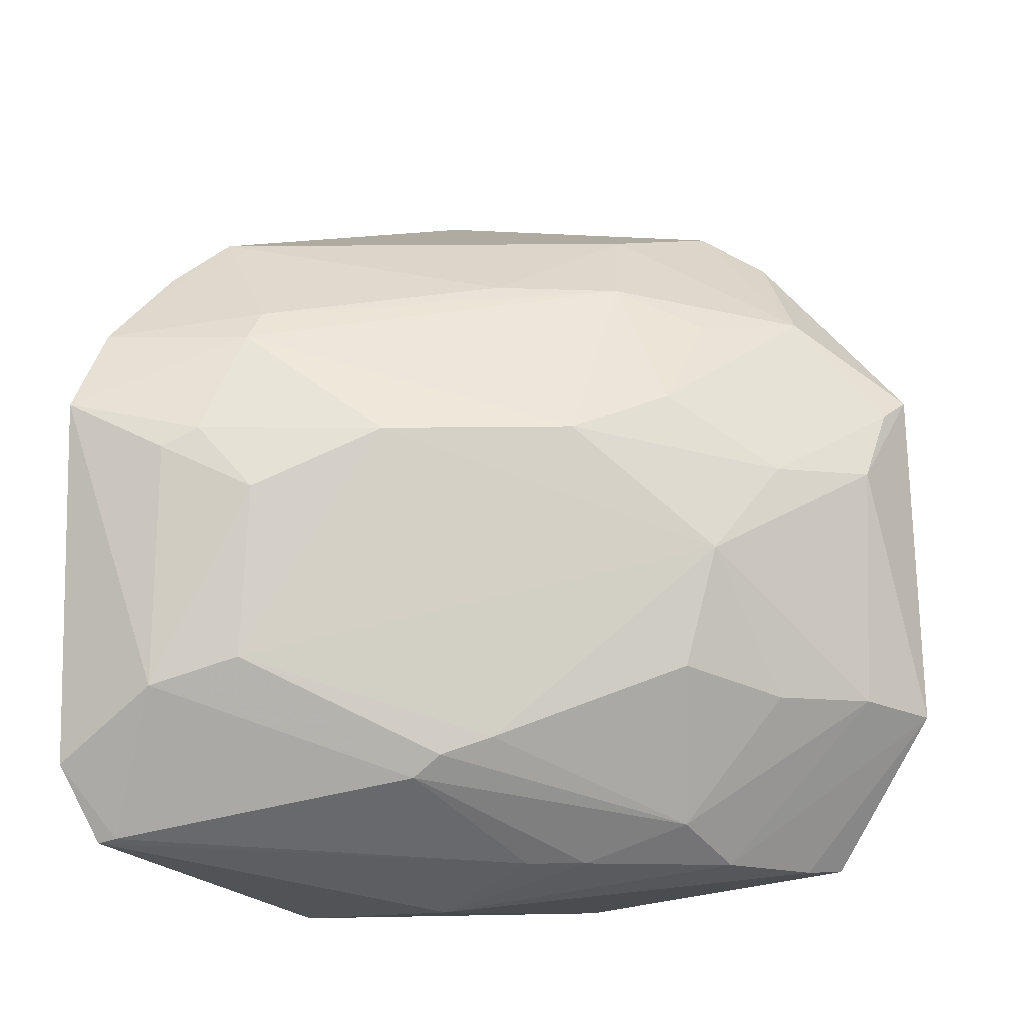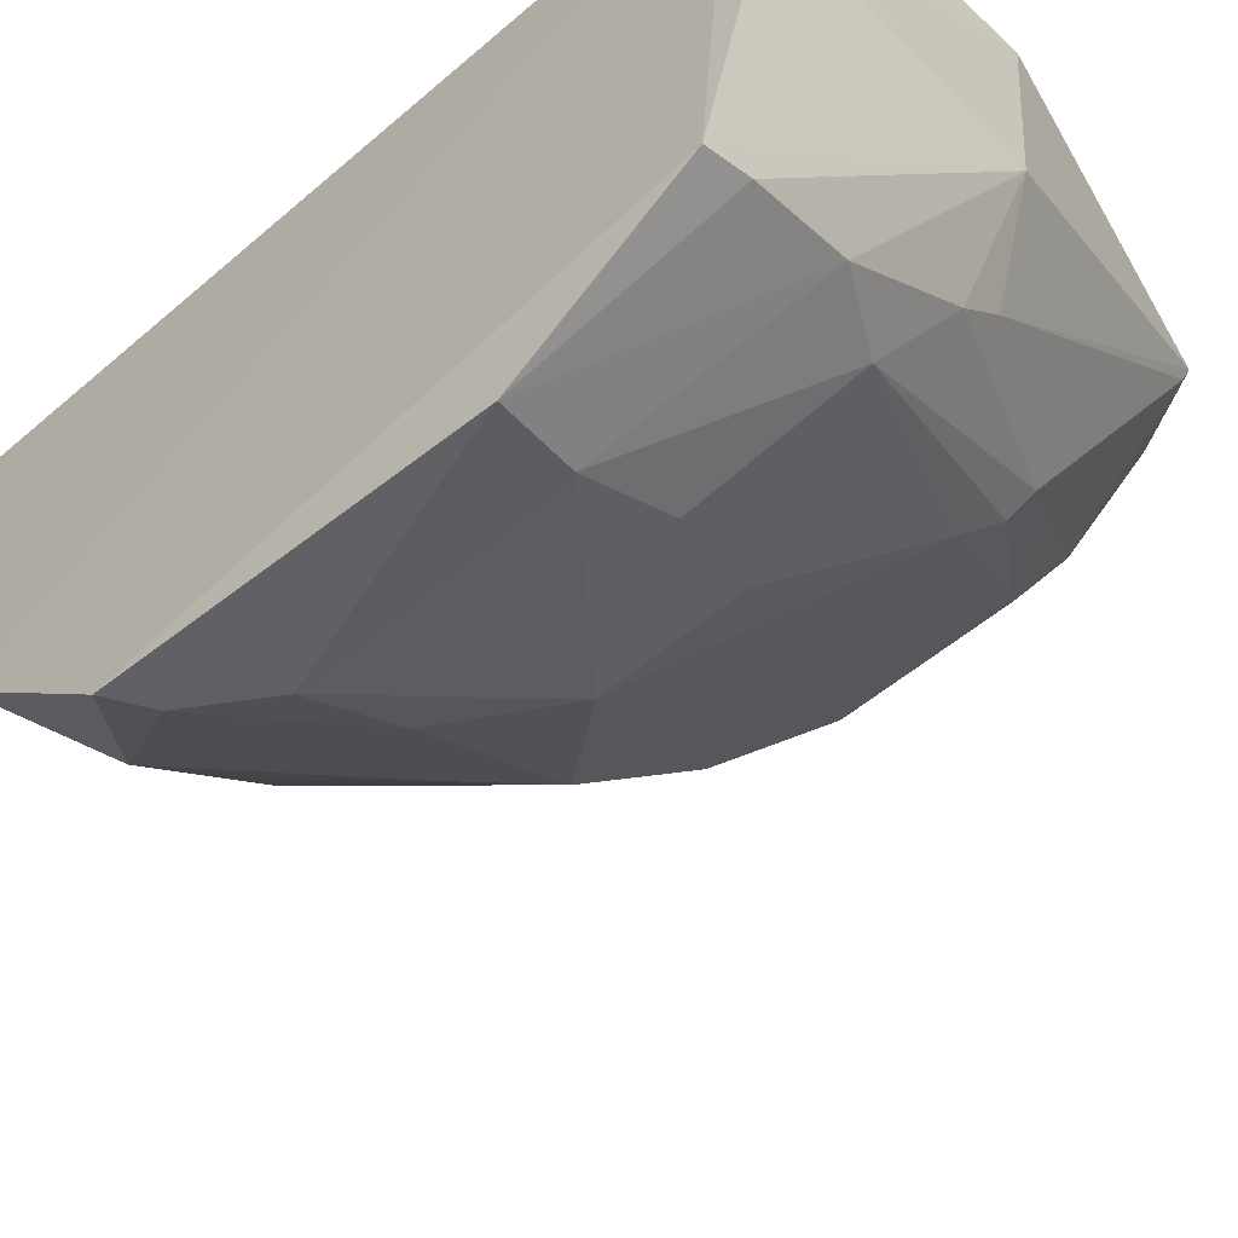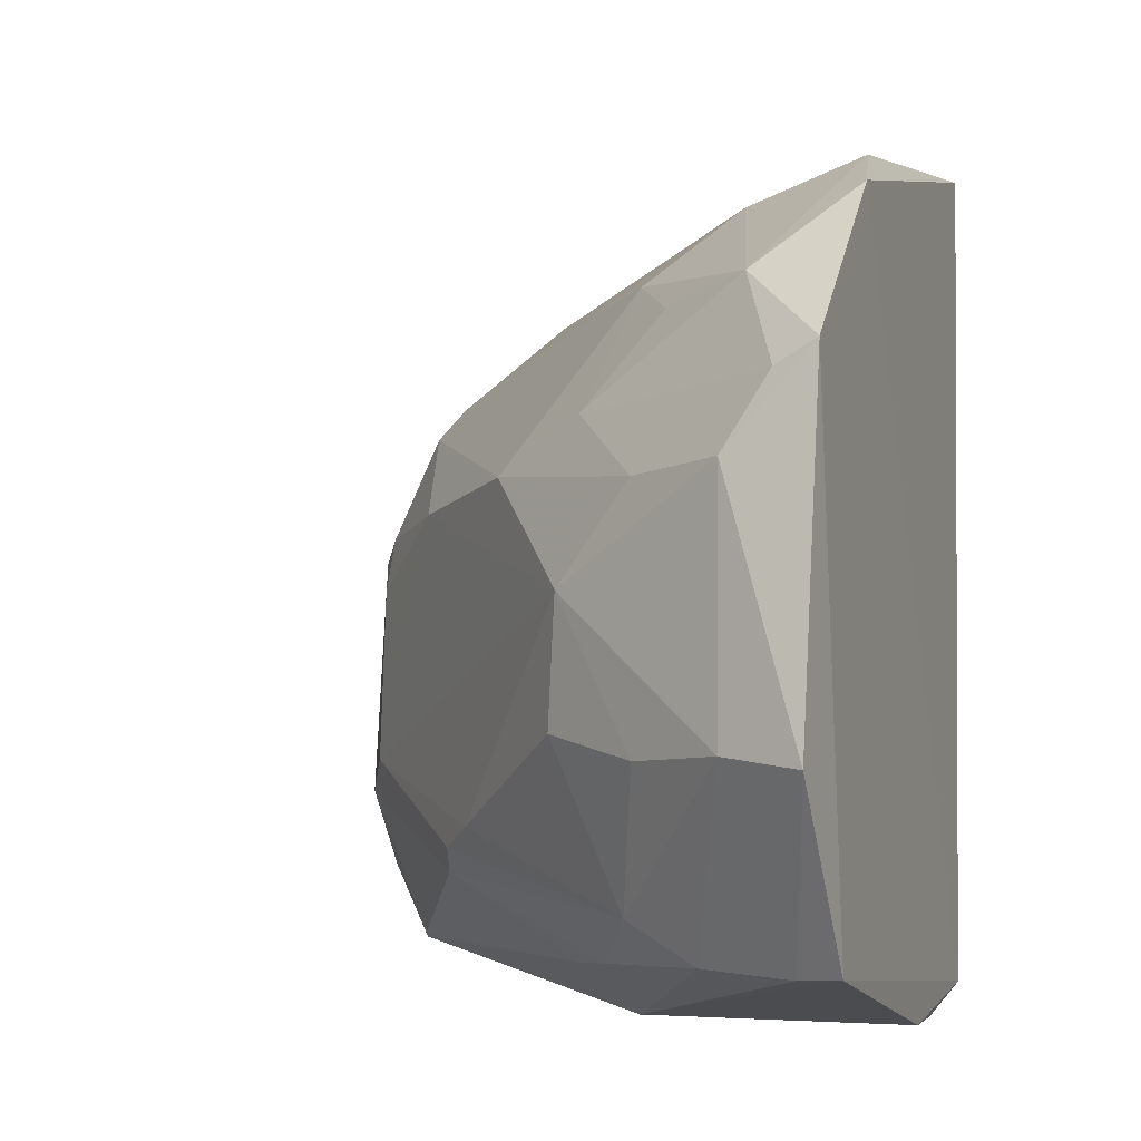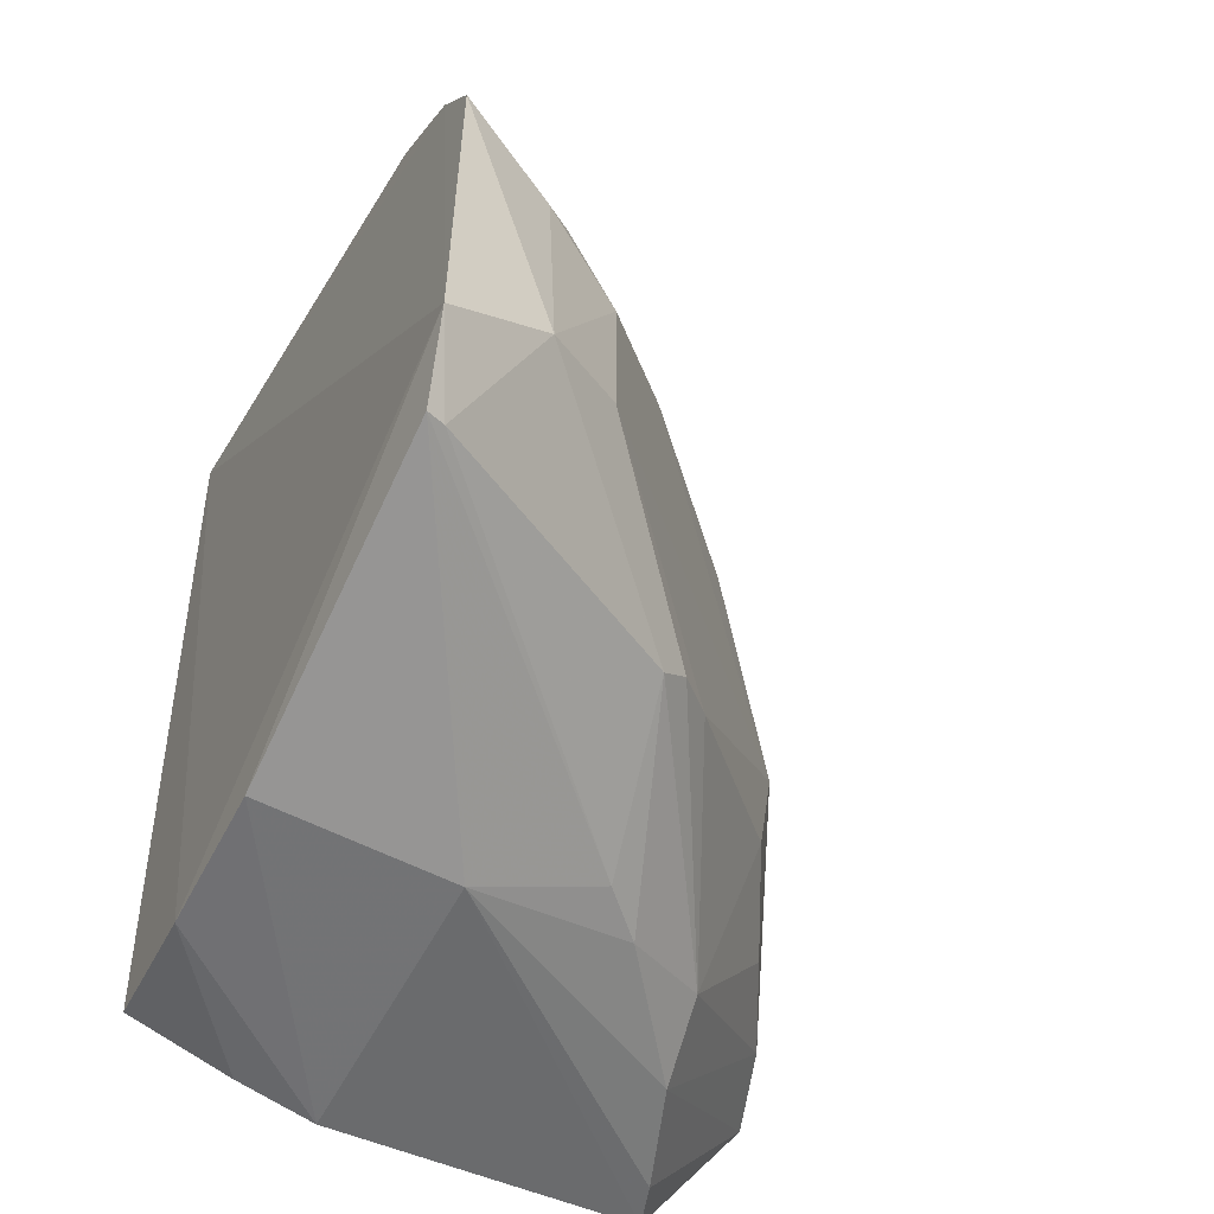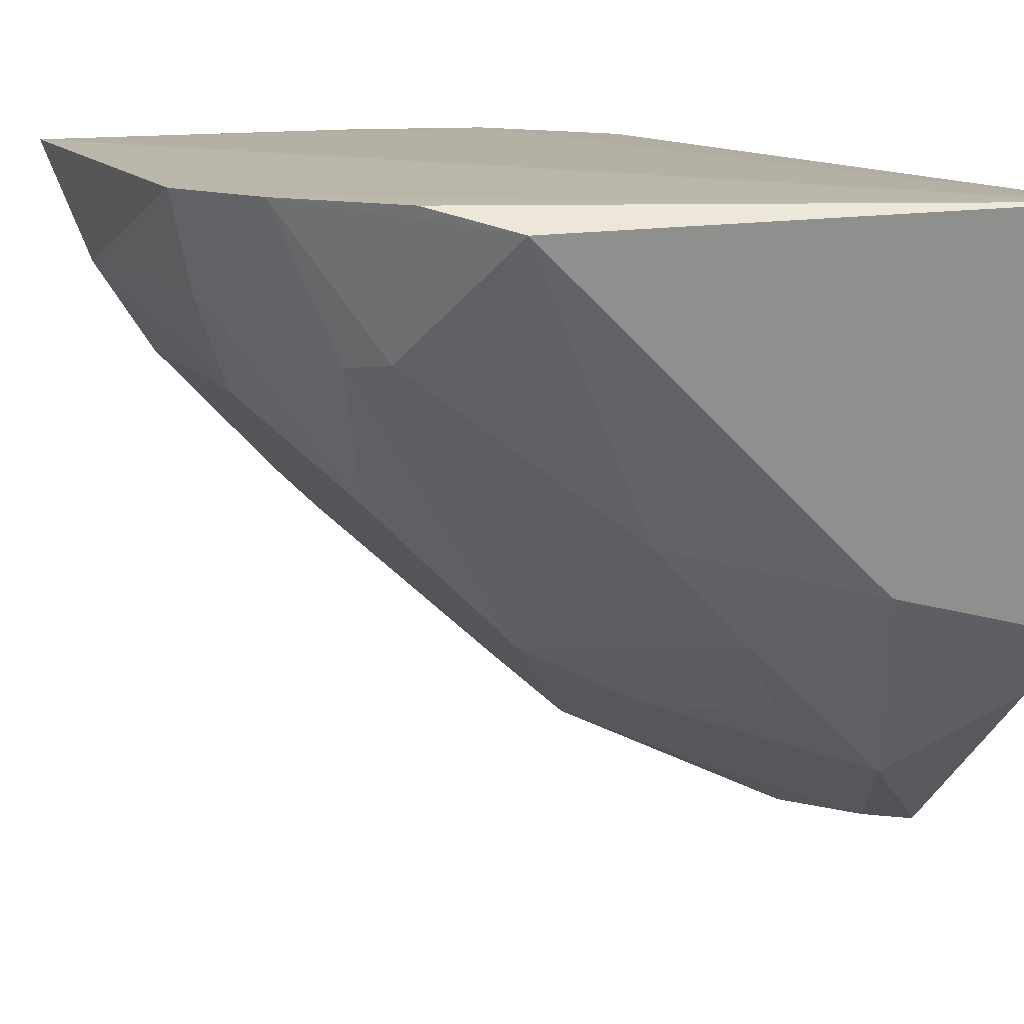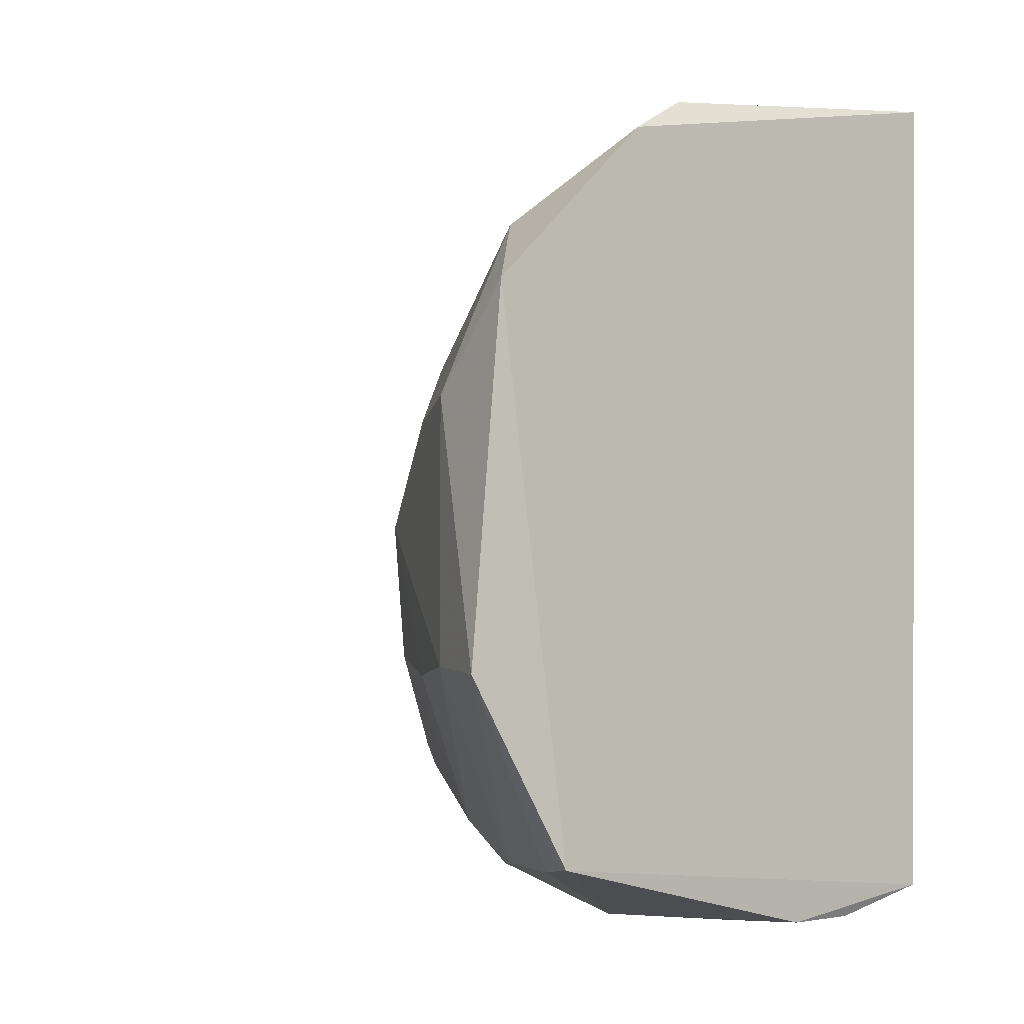
<metadata>
{"format":"obj","ext":"obj","renderer":"f3d","projection":"perspective","resolution":1024,"background":"white","views":[{"elev":-8.7,"azim":-53.9,"up":"+Z"},{"elev":-54.3,"azim":133.5,"up":"+Y"},{"elev":-7.6,"azim":22.6,"up":"+Z"},{"elev":-55.9,"azim":-118.4,"up":"+Z"},{"elev":14.0,"azim":-24.8,"up":"+Y"},{"elev":-9.1,"azim":50.4,"up":"+Z"}]}
</metadata>
<code>
v -0.1686 -0.4459 0.0403
v -0.1725 -0.42 -0.1184
v -0.1793 -0.2604 0.1302
v -0.3619 -0.2583 0.05336
v -0.312 -0.3567 -0.08246
v -0.2162 -0.3607 0.1002
v -0.1812 -0.2693 -0.1222
v -0.1968 -0.4445 -0.06322
v -0.2827 -0.3864 0.02154
v -0.1767 -0.371 0.1085
v -0.313 -0.2651 0.09328
v -0.1709 -0.3929 0.0946
v -0.3638 -0.262 -0.1094
v -0.2393 -0.4003 -0.1032
v -0.172 -0.4531 -0.06764
v -0.354 -0.3146 1.37e-06
v -0.1966 -0.4196 0.06602
v -0.2511 -0.4196 -0.01624
v -0.3337 -0.2589 0.07771
v -0.3334 -0.2993 0.06065
v -0.2669 -0.2652 -0.1342
v -0.3773 -0.2582 -0.0852
v -0.2564 -0.4118 -0.05396
v -0.2645 -0.3224 -0.1315
v -0.2694 -0.3589 -0.1156
v -0.1958 -0.4453 0.01207
v -0.217 -0.4034 -0.1161
v -0.3567 -0.3129 -0.05312
v -0.3254 -0.3434 0.01933
v -0.2703 -0.3479 0.07508
v -0.3422 -0.3008 0.05122
v -0.1794 -0.3238 -0.1332
v -0.2234 -0.2664 -0.1331
v -0.3776 -0.2582 0.02828
v -0.226 -0.4282 -0.06291
v -0.3008 -0.3684 -0.0769
v -0.315 -0.3486 -0.08955
v -0.1813 -0.4448 0.03393
v -0.2259 -0.4285 0.0115
v -0.1863 -0.4153 -0.1187
v -0.256 -0.3726 -0.1156
v -0.3705 -0.289 -0.06175
v -0.2423 -0.3771 0.07525
v -0.3598 -0.2973 0.0194
v -0.1821 -0.2998 -0.1316
v -0.3617 -0.2674 -0.108
v -0.2511 -0.4022 0.03473
v -0.3667 -0.2883 0.01326
v -0.226 -0.4006 0.06248
f 7 1 2
f 10 3 6
f 11 6 3
f 12 7 3
f 12 1 7
f 12 3 10
f 15 2 1
f 17 1 12
f 17 12 10
f 17 10 6
f 19 11 3
f 19 3 4
f 19 4 11
f 20 11 4
f 22 4 3
f 22 21 13
f 24 13 21
f 25 13 24
f 26 15 1
f 26 8 15
f 26 18 8
f 27 15 8
f 27 8 14
f 29 18 9
f 29 28 18
f 29 16 28
f 30 6 11
f 30 11 20
f 31 20 4
f 31 29 9
f 32 7 2
f 32 24 21
f 32 2 24
f 33 3 7
f 33 32 21
f 33 22 3
f 33 21 22
f 34 4 22
f 34 31 4
f 35 23 14
f 35 14 8
f 35 8 18
f 35 18 23
f 36 5 14
f 36 14 23
f 36 23 18
f 36 28 5
f 36 18 28
f 37 14 5
f 37 5 28
f 38 26 1
f 38 1 17
f 39 9 18
f 39 18 26
f 39 26 38
f 40 2 15
f 40 15 27
f 40 27 24
f 40 24 2
f 41 27 14
f 41 25 24
f 41 24 27
f 41 37 25
f 41 14 37
f 42 37 28
f 42 34 22
f 42 28 16
f 43 17 6
f 43 6 30
f 43 31 9
f 43 30 20
f 43 20 31
f 44 16 29
f 44 29 31
f 44 31 34
f 45 33 7
f 45 7 32
f 45 32 33
f 46 13 25
f 46 25 37
f 46 37 42
f 46 42 22
f 46 22 13
f 47 39 38
f 47 38 17
f 47 9 39
f 47 43 9
f 48 42 16
f 48 34 42
f 48 44 34
f 48 16 44
f 49 47 17
f 49 17 43
f 49 43 47

</code>
